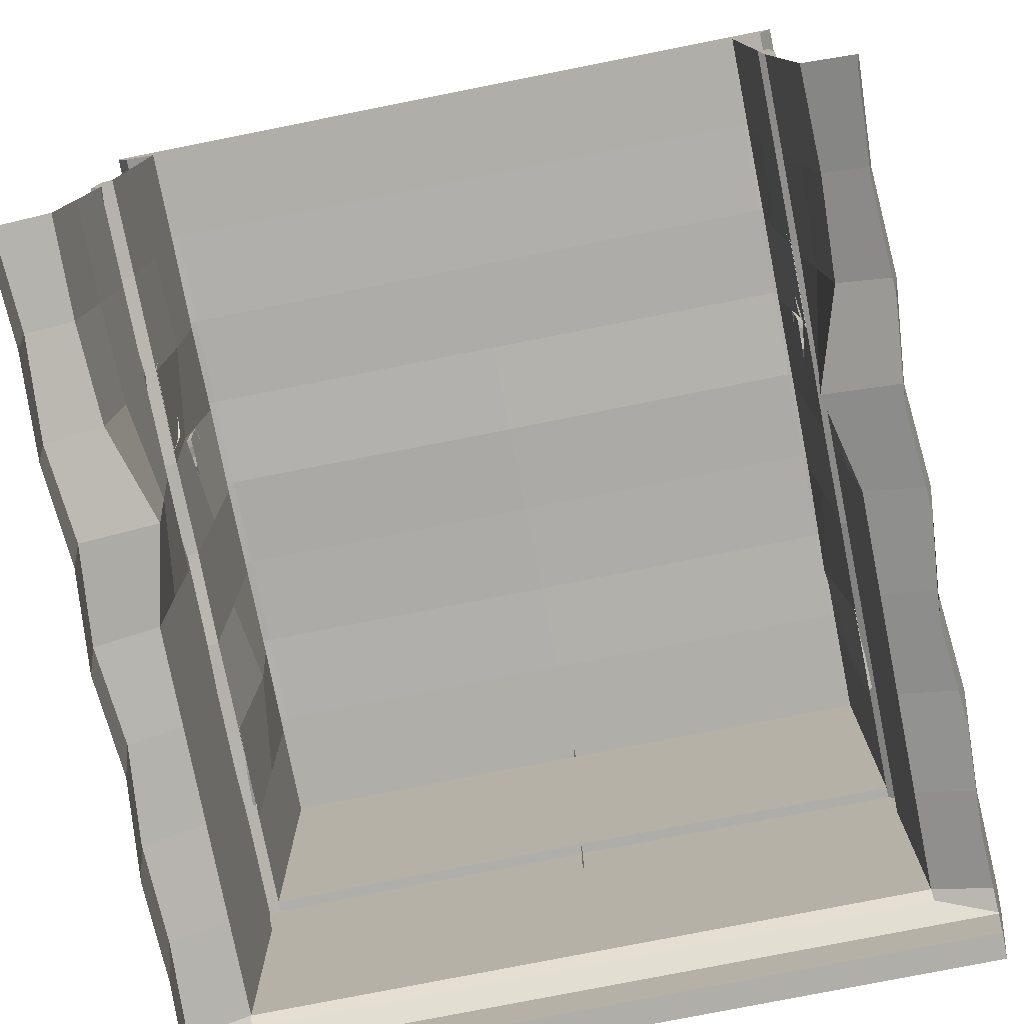
<metadata>
{"format":"obj","ext":"obj","renderer":"f3d","projection":"perspective","resolution":1024,"background":"white","views":[{"elev":-77.5,"azim":-78.8,"up":"+Y"}]}
</metadata>
<code>
o Wall_Wall_Mesh
v 2 1.981 0.8402
v 2 -0.01901 0.9527
v 0 1.981 0.8402
v 0 -0.01901 0.9527
v 2 1.981 0
v 2 -0.01901 0
v 0 1.981 0
v 2 0.8794 0.8402
v 0 0.8794 0.8402
v 2 0.8981 0
v 0 1.078 0.8402
v 2 1.089 0
v 2 0.2475 0.9893
v 0 0.2405 0.9893
v 2.027 1.089 0
v 2 0.3151 0.8402
v 0 0.3151 0.8648
v 2 0.3151 0
v 2 1.078 0.8402
v 1 -0.01901 0.9527
v 1 1.978 0.8402
v 1 1.966 0
v 1 0.8794 0.8402
v 1 0.2386 0.9893
v 1 0.3151 0.8402
v 1 1.078 0.8402
v 0.5057 1.975 0.8402
v 0.5057 0.8794 0.8402
v 0.5057 0.2274 0.9893
v 0.5057 0.3151 0.8595
v 0.5057 1.078 0.8402
v 0.5057 -0.01901 0.9527
v 0.5057 1.981 0
v 1.5 -0.01901 0.9527
v 1.5 1.981 0
v 1.5 1.989 0.8402
v 1.5 0.8794 0.8402
v 1.5 0.2475 0.9893
v 1.5 0.3151 0.8402
v 1.5 1.078 0.8402
v 0.2528 1.981 0.8402
v 0.2528 0.8794 0.8402
v 0.2528 0.2475 0.9766
v 0.2528 0.3204 0.8707
v 0.2528 1.078 0.8402
v 0.2528 -0.01901 0.94
v 0.2528 1.981 0
v 0.7528 -0.01901 0.9321
v 0.7528 1.981 0
v 0.7528 1.981 0.8402
v 0.7528 0.8794 0.8402
v 0.7528 0.2475 0.9687
v 0.7528 0.3034 0.7815
v 0.7528 1.064 0.8402
v 1.25 1.981 0.8402
v 1.25 0.8794 0.8402
v 1.25 0.2475 0.9663
v 1.25 0.3151 0.8402
v 1.25 1.068 0.8402
v 1.25 -0.01901 0.9297
v 1.25 1.981 0
v 1.75 -0.01901 0.9426
v 1.75 1.981 0
v 1.75 1.981 0.8402
v 1.75 0.8794 0.8402
v 1.75 0.2475 0.9793
v 1.75 0.3151 0.8402
v 1.75 1.078 0.8402
v 0 1.058 0.8669
v 0 0.8981 0.8669
v 0.2528 0.8981 0.8862
v 2 1.058 0.8669
v 2 0.8981 0.8669
v 0.2528 1.058 0.8862
v 1.25 0.8981 0.8669
v 1 0.8981 0.8669
v 1.25 1.053 0.8669
v 1 1.058 0.8669
v 0.7528 0.8981 0.8895
v 0.5057 0.907 0.8669
v 0.7528 1.048 0.8895
v 0.5057 1.058 0.8669
v 1.75 0.903 0.8669
v 1.5 0.8981 0.873
v 1.75 1.058 0.8669
v 1.5 1.052 0.873
v 2 1.856 0
v 2 1.853 0.8402
v 0 1.853 0.8402
v 1 1.844 0.8402
v 0.5057 1.842 0.8402
v 1.5 1.858 0.8402
v 0.2528 1.853 0.8402
v 0.7528 1.851 0.8402
v 1.25 1.852 0.8402
v 1.75 1.853 0.8402
v 0.2528 1.981 0.9604
v 0 1.981 0.9604
v 1.25 1.981 0.9604
v 1 1.978 0.9604
v 0.7528 1.981 0.9604
v 0.5057 1.975 0.9604
v 1.75 1.981 0.9604
v 1.5 1.989 0.9604
v 2 1.981 0.9604
v 2 1.884 0.9224
v 0 1.884 0.9224
v 1 1.874 0.9224
v 0.5057 1.872 0.9224
v 1.5 1.889 0.9224
v 0.2528 1.884 0.9224
v 0.7528 1.882 0.9224
v 1.25 1.882 0.9224
v 1.75 1.884 0.9224
v 2 1.47 0
v 2 1.466 0.8402
v 0 1.466 0.8402
v 1 1.466 0.8402
v 0.5057 1.466 0.8345
v 1.476 1.481 0.8069
v 0.2528 1.466 0.8402
v 0.7565 1.458 0.8675
v 1.25 1.46 0.8402
v 1.75 1.466 0.8402
v 2 0.5972 0.8402
v 0 0.5972 0.8525
v 2 0.6066 0
v 1 0.5972 0.8402
v 0.5057 0.5972 0.8498
v 1.5 0.5972 0.8402
v 0.2528 0.5999 0.8554
v 0.7528 0.5914 0.8108
v 1.25 0.5972 0.8402
v 1.75 0.5972 0.8402
v 0.595 1.239 0.8388
v 0.482 1.211 0.8388
v 0.7188 1.068 0.8388
v 0.4981 1.083 0.8388
v 0.5063 1.228 0.8388
v 0.7097 1.192 0.8388
v 0.7026 1.081 0.8627
v 0.6291 1.072 0.8388
v 0.594 1.23 0.8627
v 0.495 1.206 0.8627
v 0.5489 1.08 0.8388
v 0.4872 1.14 0.8388
v 0.4915 1.223 0.8388
v 0.6722 1.237 0.8388
v 0.6981 1.217 0.8388
v 0.5091 1.094 0.8627
v 0.5163 1.221 0.8627
v 0.6947 1.189 0.8627
v 0.624 1.084 0.8627
v 0.5536 1.091 0.8627
v 0.4995 1.144 0.8627
v 0.5033 1.216 0.8627
v 0.599 1.206 0.8627
v 0.6618 1.229 0.8627
v 0.6845 1.211 0.8627
v 0.7619 1.46 0.8526
v 0.8679 1.476 0.8526
v 0.7562 1.597 0.8526
v 0.867 1.601 0.8526
v 0.8136 1.465 0.8526
v 0.8083 1.615 0.8526
v 0.7558 1.531 0.8526
v 0.8754 1.534 0.8526
v 0.7799 1.61 0.8526
v 0.7831 1.46 0.8526
v 0.844 1.462 0.8526
v 0.8544 1.616 0.8526
v 0.766 1.524 0.8801
v 0.7711 1.466 0.8801
v 0.8387 1.468 0.8801
v 0.8585 1.48 0.8801
v 0.8646 1.527 0.8801
v 0.8577 1.582 0.8801
v 0.7859 1.59 0.8801
v 0.7663 1.579 0.8801
v 0.7885 1.466 0.8801
v 0.8136 1.47 0.8801
v 0.8473 1.595 0.8801
v 0.8093 1.594 0.8801
v 0.8138 1.525 0.8801
v 0.7895 1.525 0.8801
v 0.838 1.526 0.8801
v 1.088 0.7489 0.8403
v 1.193 0.7633 0.8403
v 1.081 0.8547 0.8403
v 1.192 0.8588 0.8403
v 1.139 0.7443 0.8403
v 1.133 0.8735 0.8403
v 1.081 0.7888 0.8403
v 1.2 0.7919 0.8403
v 1.105 0.8678 0.8403
v 1.108 0.7415 0.8403
v 1.169 0.7486 0.8403
v 1.18 0.8745 0.8403
v 1.091 0.7825 0.8679
v 1.097 0.755 0.8679
v 1.164 0.7543 0.8679
v 1.184 0.7666 0.8679
v 1.19 0.7851 0.8679
v 1.183 0.8402 0.8679
v 1.111 0.8477 0.8679
v 1.091 0.8369 0.8679
v 1.114 0.7475 0.8679
v 1.139 0.7496 0.8679
v 1.172 0.8532 0.8679
v 1.134 0.8523 0.8679
v 1.139 0.7834 0.8679
v 1.115 0.7826 0.8679
v 1.163 0.7843 0.8679
v 1.593 1.239 0.8388
v 1.481 1.211 0.8388
v 1.717 1.068 0.8388
v 1.497 1.083 0.8388
v 1.505 1.228 0.8388
v 1.708 1.192 0.8388
v 1.701 1.081 0.8627
v 1.628 1.072 0.8388
v 1.593 1.23 0.8627
v 1.494 1.206 0.8627
v 1.547 1.08 0.8388
v 1.486 1.14 0.8388
v 1.49 1.223 0.8388
v 1.671 1.237 0.8388
v 1.697 1.217 0.8388
v 1.508 1.094 0.8627
v 1.515 1.221 0.8627
v 1.693 1.189 0.8627
v 1.622 1.084 0.8627
v 1.552 1.091 0.8627
v 1.498 1.144 0.8627
v 1.502 1.216 0.8627
v 1.597 1.206 0.8627
v 1.66 1.229 0.8627
v 1.683 1.211 0.8627
v 1.273 0.5588 0.8403
v 1.379 0.5749 0.8403
v 1.267 0.6953 0.8403
v 1.378 0.6993 0.8403
v 1.324 0.5636 0.8403
v 1.319 0.714 0.8403
v 1.267 0.6293 0.8403
v 1.386 0.6324 0.8403
v 1.291 0.7083 0.8403
v 1.294 0.5589 0.8403
v 1.355 0.5609 0.8403
v 1.365 0.715 0.8403
v 1.277 0.6231 0.8679
v 1.282 0.5649 0.8679
v 1.35 0.5666 0.8679
v 1.369 0.5781 0.8679
v 1.375 0.6256 0.8679
v 1.369 0.6807 0.8679
v 1.297 0.6882 0.8679
v 1.277 0.6774 0.8679
v 1.299 0.5649 0.8679
v 1.324 0.5688 0.8679
v 1.358 0.6937 0.8679
v 1.32 0.6929 0.8679
v 1.325 0.624 0.8679
v 1.3 0.6231 0.8679
v 1.349 0.6248 0.8679
v 2.069 1.981 0
v 2.069 1.981 0.8402
v 2.044 1.856 0
v 2.044 1.853 0.8402
v 2.069 1.981 0.9604
v 2.044 1.884 0.9224
v 2.065 0.2475 0.9893
v 2.065 -0.01901 0.9527
v 2.065 -0.01901 0
v 2.065 0.2475 0
v 2.018 0.2871 0.8402
v 2.018 0.2871 0
v 2.027 0.8981 0
v 2.027 0.8794 0.8402
v 2.027 1.078 0.8402
v 2.027 1.058 0.8669
v 2.027 0.8981 0.8669
v 2 1.981 -0.8402
v 2 -0.01901 -0.9527
v 0 1.981 -0.8402
v 0 -0.01901 -0.9527
v 2 0.8794 -0.8402
v 0 0.8794 -0.8402
v 0 1.078 -0.8402
v 2 0.2475 -0.9893
v 0 0.2405 -0.9893
v 2 0.3151 -0.8402
v 0 0.3151 -0.8648
v 2 1.078 -0.8402
v 1 -0.01901 -0.9527
v 1 1.978 -0.8402
v 1 0.8794 -0.8402
v 1 0.2386 -0.9893
v 1 0.3151 -0.8402
v 1 1.078 -0.8402
v 0.5057 1.975 -0.8402
v 0.5057 0.8794 -0.8402
v 0.5057 0.2274 -0.9893
v 0.5057 0.3151 -0.8595
v 0.5057 1.078 -0.8402
v 0.5057 -0.01901 -0.9527
v 1.5 -0.01901 -0.9527
v 1.5 1.989 -0.8402
v 1.5 0.8794 -0.8402
v 1.5 0.2475 -0.9893
v 1.5 0.3151 -0.8402
v 1.5 1.078 -0.8402
v 0.2528 1.981 -0.8402
v 0.2528 0.8794 -0.8402
v 0.2528 0.2475 -0.9766
v 0.2528 0.3204 -0.8707
v 0.2528 1.078 -0.8402
v 0.2528 -0.01901 -0.94
v 0.7528 -0.01901 -0.9321
v 0.7528 1.981 -0.8402
v 0.7528 0.8794 -0.8402
v 0.7528 0.2475 -0.9687
v 0.7528 0.3034 -0.7815
v 0.7528 1.064 -0.8402
v 1.25 1.981 -0.8402
v 1.25 0.8794 -0.8402
v 1.25 0.2475 -0.9663
v 1.25 0.3151 -0.8402
v 1.25 1.068 -0.8402
v 1.25 -0.01901 -0.9297
v 1.75 -0.01901 -0.9426
v 1.75 1.981 -0.8402
v 1.75 0.8794 -0.8402
v 1.75 0.2475 -0.9793
v 1.75 0.3151 -0.8402
v 1.75 1.078 -0.8402
v 0 1.058 -0.8669
v 0 0.8981 -0.8669
v 0.2528 0.8981 -0.8862
v 2 1.058 -0.8669
v 2 0.8981 -0.8669
v 0.2528 1.058 -0.8862
v 1.25 0.8981 -0.8669
v 1 0.8981 -0.8669
v 1.25 1.053 -0.8669
v 1 1.058 -0.8669
v 0.7528 0.8981 -0.8895
v 0.5057 0.907 -0.8669
v 0.7528 1.048 -0.8895
v 0.5057 1.058 -0.8669
v 1.75 0.903 -0.8669
v 1.5 0.8981 -0.873
v 1.75 1.058 -0.8669
v 1.5 1.052 -0.873
v 2 1.853 -0.8402
v 0 1.853 -0.8402
v 1 1.844 -0.8402
v 0.5057 1.842 -0.8402
v 1.5 1.858 -0.8402
v 0.2528 1.853 -0.8402
v 0.7528 1.851 -0.8402
v 1.25 1.852 -0.8402
v 1.75 1.853 -0.8402
v 0.2528 1.981 -0.9604
v 0 1.981 -0.9604
v 1.25 1.981 -0.9604
v 1 1.978 -0.9604
v 0.7528 1.981 -0.9604
v 0.5057 1.975 -0.9604
v 1.75 1.981 -0.9604
v 1.5 1.989 -0.9604
v 2 1.981 -0.9604
v 2 1.884 -0.9224
v 0 1.884 -0.9224
v 1 1.874 -0.9224
v 0.5057 1.872 -0.9224
v 1.5 1.889 -0.9224
v 0.2528 1.884 -0.9224
v 0.7528 1.882 -0.9224
v 1.25 1.882 -0.9224
v 1.75 1.884 -0.9224
v 2 1.466 -0.8402
v 0 1.466 -0.8402
v 1 1.466 -0.8402
v 0.5057 1.466 -0.8345
v 1.476 1.481 -0.8069
v 0.2528 1.466 -0.8402
v 0.7565 1.458 -0.8675
v 1.25 1.46 -0.8402
v 1.75 1.466 -0.8402
v 2 0.5972 -0.8402
v 0 0.5972 -0.8525
v 1 0.5972 -0.8402
v 0.5057 0.5972 -0.8498
v 1.5 0.5972 -0.8402
v 0.2528 0.5999 -0.8554
v 0.7528 0.5914 -0.8108
v 1.25 0.5972 -0.8402
v 1.75 0.5972 -0.8402
v 0.595 1.239 -0.8388
v 0.482 1.211 -0.8388
v 0.7188 1.068 -0.8388
v 0.4981 1.083 -0.8388
v 0.5063 1.228 -0.8388
v 0.7097 1.192 -0.8388
v 0.7026 1.081 -0.8627
v 0.6291 1.072 -0.8388
v 0.594 1.23 -0.8627
v 0.495 1.206 -0.8627
v 0.5489 1.08 -0.8388
v 0.4872 1.14 -0.8388
v 0.4915 1.223 -0.8388
v 0.6722 1.237 -0.8388
v 0.6981 1.217 -0.8388
v 0.5091 1.094 -0.8627
v 0.5163 1.221 -0.8627
v 0.6947 1.189 -0.8627
v 0.624 1.084 -0.8627
v 0.5536 1.091 -0.8627
v 0.4995 1.144 -0.8627
v 0.5033 1.216 -0.8627
v 0.599 1.206 -0.8627
v 0.6618 1.229 -0.8627
v 0.6845 1.211 -0.8627
v 0.7619 1.46 -0.8526
v 0.8679 1.476 -0.8526
v 0.7562 1.597 -0.8526
v 0.867 1.601 -0.8526
v 0.8136 1.465 -0.8526
v 0.8083 1.615 -0.8526
v 0.7558 1.531 -0.8526
v 0.8754 1.534 -0.8526
v 0.7799 1.61 -0.8526
v 0.7831 1.46 -0.8526
v 0.844 1.462 -0.8526
v 0.8544 1.616 -0.8526
v 0.766 1.524 -0.8801
v 0.7711 1.466 -0.8801
v 0.8387 1.468 -0.8801
v 0.8585 1.48 -0.8801
v 0.8646 1.527 -0.8801
v 0.8577 1.582 -0.8801
v 0.7859 1.59 -0.8801
v 0.7663 1.579 -0.8801
v 0.7885 1.466 -0.8801
v 0.8136 1.47 -0.8801
v 0.8473 1.595 -0.8801
v 0.8093 1.594 -0.8801
v 0.8138 1.525 -0.8801
v 0.7895 1.525 -0.8801
v 0.838 1.526 -0.8801
v 1.088 0.7489 -0.8403
v 1.193 0.7633 -0.8403
v 1.081 0.8547 -0.8403
v 1.192 0.8588 -0.8403
v 1.139 0.7443 -0.8403
v 1.133 0.8735 -0.8403
v 1.081 0.7888 -0.8403
v 1.2 0.7919 -0.8403
v 1.105 0.8678 -0.8403
v 1.108 0.7415 -0.8403
v 1.169 0.7486 -0.8403
v 1.18 0.8745 -0.8403
v 1.091 0.7825 -0.8679
v 1.097 0.755 -0.8679
v 1.164 0.7543 -0.8679
v 1.184 0.7666 -0.8679
v 1.19 0.7851 -0.8679
v 1.183 0.8402 -0.8679
v 1.111 0.8477 -0.8679
v 1.091 0.8369 -0.8679
v 1.114 0.7475 -0.8679
v 1.139 0.7496 -0.8679
v 1.172 0.8532 -0.8679
v 1.134 0.8523 -0.8679
v 1.139 0.7834 -0.8679
v 1.115 0.7826 -0.8679
v 1.163 0.7843 -0.8679
v 1.593 1.239 -0.8388
v 1.481 1.211 -0.8388
v 1.717 1.068 -0.8388
v 1.497 1.083 -0.8388
v 1.505 1.228 -0.8388
v 1.708 1.192 -0.8388
v 1.701 1.081 -0.8627
v 1.628 1.072 -0.8388
v 1.593 1.23 -0.8627
v 1.494 1.206 -0.8627
v 1.547 1.08 -0.8388
v 1.486 1.14 -0.8388
v 1.49 1.223 -0.8388
v 1.671 1.237 -0.8388
v 1.697 1.217 -0.8388
v 1.508 1.094 -0.8627
v 1.515 1.221 -0.8627
v 1.693 1.189 -0.8627
v 1.622 1.084 -0.8627
v 1.552 1.091 -0.8627
v 1.498 1.144 -0.8627
v 1.502 1.216 -0.8627
v 1.597 1.206 -0.8627
v 1.66 1.229 -0.8627
v 1.683 1.211 -0.8627
v 1.273 0.5588 -0.8403
v 1.379 0.5749 -0.8403
v 1.267 0.6953 -0.8403
v 1.378 0.6993 -0.8403
v 1.324 0.5636 -0.8403
v 1.319 0.714 -0.8403
v 1.267 0.6293 -0.8403
v 1.386 0.6324 -0.8403
v 1.291 0.7083 -0.8403
v 1.294 0.5589 -0.8403
v 1.355 0.5609 -0.8403
v 1.365 0.715 -0.8403
v 1.277 0.6231 -0.8679
v 1.282 0.5649 -0.8679
v 1.35 0.5666 -0.8679
v 1.369 0.5781 -0.8679
v 1.375 0.6256 -0.8679
v 1.369 0.6807 -0.8679
v 1.297 0.6882 -0.8679
v 1.277 0.6774 -0.8679
v 1.299 0.5649 -0.8679
v 1.324 0.5688 -0.8679
v 1.358 0.6937 -0.8679
v 1.32 0.6929 -0.8679
v 1.325 0.624 -0.8679
v 1.3 0.6231 -0.8679
v 1.349 0.6248 -0.8679
v 2.069 1.981 -0.8402
v 2.044 1.853 -0.8402
v 2.069 1.981 -0.9604
v 2.044 1.884 -0.9224
v 2.065 0.2475 -0.9893
v 2.065 -0.01901 -0.9527
v 2.018 0.2871 -0.8402
v 2.027 0.8794 -0.8402
v 2.027 1.078 -0.8402
v 2.027 1.058 -0.8669
v 2.027 0.8981 -0.8669
f 105 106 271 270
f 47 7 3 41
f 131 42 9 126
f 127 10 8 125
f 11 9 70 69
f 73 8 279 282
f 13 2 273 272
f 46 43 14 4
f 18 16 276 277
f 43 44 17 14
f 92 96 114 110
f 93 91 109 111
f 57 58 25 24
f 60 57 24 20
f 65 8 73 83
f 133 56 23 128
f 61 22 21 55
f 1 64 103 105
f 52 53 30 29
f 48 52 29 32
f 37 65 83 84
f 132 51 28 129
f 49 33 27 50
f 63 35 36 64
f 134 65 37 130
f 56 37 84 75
f 62 66 38 34
f 66 67 39 38
f 94 90 108 112
f 36 55 99 104
f 29 30 44 43
f 32 29 43 46
f 28 51 79 80
f 129 28 42 131
f 33 47 41 27
f 22 49 50 21
f 128 23 51 132
f 26 54 81 78
f 20 24 52 48
f 24 25 53 52
f 64 36 104 103
f 35 61 55 36
f 130 37 56 133
f 31 45 74 82
f 34 38 57 60
f 38 39 58 57
f 50 27 102 101
f 95 92 110 113
f 13 16 67 66
f 2 13 66 62
f 59 26 78 77
f 125 8 65 134
f 5 63 64 1
f 71 74 69 70
f 75 77 78 76
f 79 81 82 80
f 83 85 86 84
f 80 82 74 71
f 76 78 81 79
f 84 86 77 75
f 73 72 85 83
f 54 31 82 81
f 40 59 77 86
f 19 72 281 280
f 68 40 86 85
f 19 68 85 72
f 23 56 75 76
f 42 28 80 71
f 51 23 76 79
f 9 42 71 70
f 45 11 69 74
f 116 88 96 124
f 120 92 95 123
f 118 90 94 122
f 119 91 93 121
f 124 96 92 120
f 122 94 91 119
f 123 95 90 118
f 121 93 89 117
f 115 87 88 116
f 111 97 98 107
f 113 99 100 108
f 112 101 102 109
f 114 103 104 110
f 109 102 97 111
f 108 100 101 112
f 110 104 99 113
f 106 105 103 114
f 55 21 100 99
f 91 94 112 109
f 27 41 97 102
f 21 50 101 100
f 88 87 268 269
f 90 95 113 108
f 3 89 107 98
f 89 93 111 107
f 41 3 98 97
f 96 88 106 114
f 12 115 116 19
f 45 121 117 11
f 59 123 118 26
f 54 122 119 31
f 68 124 120 40
f 31 119 121 45
f 26 118 122 54
f 40 120 123 59
f 19 116 124 68
f 16 125 134 67
f 39 130 133 58
f 25 128 132 53
f 30 129 131 44
f 67 134 130 39
f 53 132 129 30
f 58 133 128 25
f 18 127 125 16
f 44 131 126 17
f 143 151 157
f 152 157 153
f 153 141 152
f 155 151 156
f 154 151 155
f 154 155 150
f 155 156 144
f 153 157 151 154
f 157 152 159
f 158 143 157
f 159 158 157
f 137 140 152 141
f 146 138 150 155
f 149 148 158 159
f 142 137 141 153
f 145 142 153 154
f 148 135 143 158
f 136 146 155 144
f 135 139 151 143
f 138 145 154 150
f 147 136 144 156
f 139 147 156 151
f 140 149 159 152
f 186 176 177 182
f 185 184 183 178
f 180 181 184 185
f 174 175 176 186
f 173 180 185 172
f 172 185 178 179
f 181 174 186 184
f 184 186 182 183
f 160 169 180 173
f 168 162 179 178
f 164 170 174 181
f 166 160 173 172
f 162 166 172 179
f 169 164 181 180
f 163 171 182 177
f 170 161 175 174
f 161 167 176 175
f 171 165 183 182
f 165 168 178 183
f 167 163 177 176
f 213 203 204 209
f 212 211 210 205
f 207 208 211 212
f 201 202 203 213
f 200 207 212 199
f 199 212 205 206
f 208 201 213 211
f 211 213 209 210
f 187 196 207 200
f 195 189 206 205
f 191 197 201 208
f 193 187 200 199
f 189 193 199 206
f 196 191 208 207
f 190 198 209 204
f 197 188 202 201
f 188 194 203 202
f 198 192 210 209
f 192 195 205 210
f 194 190 204 203
f 222 230 236
f 231 236 232
f 232 220 231
f 234 230 235
f 233 230 234
f 233 234 229
f 234 235 223
f 232 236 230 233
f 236 231 238
f 237 222 236
f 238 237 236
f 216 219 231 220
f 225 217 229 234
f 228 227 237 238
f 221 216 220 232
f 224 221 232 233
f 227 214 222 237
f 215 225 234 223
f 214 218 230 222
f 217 224 233 229
f 226 215 223 235
f 218 226 235 230
f 219 228 238 231
f 265 255 256 261
f 264 263 262 257
f 259 260 263 264
f 253 254 255 265
f 252 259 264 251
f 251 264 257 258
f 260 253 265 263
f 263 265 261 262
f 239 248 259 252
f 247 241 258 257
f 243 249 253 260
f 245 239 252 251
f 241 245 251 258
f 248 243 260 259
f 242 250 261 256
f 249 240 254 253
f 240 246 255 254
f 250 244 262 261
f 244 247 257 262
f 246 242 256 255
f 268 266 267 269
f 269 267 270 271
f 5 1 267 266
f 106 88 269 271
f 1 105 270 267
f 87 5 266 268
f 274 275 272 273
f 275 277 276 272
f 279 280 281 282
f 16 13 272 276
f 278 15 280 279
f 2 6 274 273
f 12 19 280 15
f 8 10 278 279
f 72 73 282 281
f 10 12 15 278
f 372 533 534 373
f 47 313 285 7
f 396 392 288 314
f 127 391 287 10
f 289 337 338 288
f 341 541 538 287
f 290 535 536 284
f 318 286 291 315
f 18 277 537 292
f 315 291 293 316
f 359 377 381 363
f 360 378 376 358
f 327 298 299 328
f 330 295 298 327
f 333 351 341 287
f 398 393 297 326
f 61 325 296 22
f 283 372 370 332
f 322 303 304 323
f 319 306 303 322
f 309 352 351 333
f 397 394 302 321
f 49 320 301 33
f 63 332 308 35
f 399 395 309 333
f 326 343 352 309
f 331 307 310 334
f 334 310 311 335
f 361 379 375 357
f 308 371 366 325
f 303 315 316 304
f 306 318 315 303
f 302 348 347 321
f 394 396 314 302
f 33 301 313 47
f 22 296 320 49
f 393 397 321 297
f 300 346 349 324
f 295 319 322 298
f 298 322 323 299
f 332 370 371 308
f 35 308 325 61
f 395 398 326 309
f 305 350 342 317
f 307 330 327 310
f 310 327 328 311
f 320 368 369 301
f 362 380 377 359
f 290 334 335 292
f 284 331 334 290
f 329 345 346 300
f 391 399 333 287
f 5 283 332 63
f 339 338 337 342
f 343 344 346 345
f 347 348 350 349
f 351 352 354 353
f 348 339 342 350
f 344 347 349 346
f 352 343 345 354
f 341 351 353 340
f 324 349 350 305
f 312 354 345 329
f 294 539 540 340
f 336 353 354 312
f 294 340 353 336
f 297 344 343 326
f 314 339 348 302
f 321 347 344 297
f 288 338 339 314
f 317 342 337 289
f 382 390 363 355
f 386 389 362 359
f 384 388 361 357
f 385 387 360 358
f 390 386 359 363
f 388 385 358 361
f 389 384 357 362
f 387 383 356 360
f 115 382 355 87
f 378 374 365 364
f 380 375 367 366
f 379 376 369 368
f 381 377 371 370
f 376 378 364 369
f 375 379 368 367
f 377 380 366 371
f 373 381 370 372
f 325 366 367 296
f 358 376 379 361
f 301 369 364 313
f 296 367 368 320
f 355 532 268 87
f 357 375 380 362
f 285 365 374 356
f 356 374 378 360
f 313 364 365 285
f 363 381 373 355
f 12 294 382 115
f 317 289 383 387
f 329 300 384 389
f 324 305 385 388
f 336 312 386 390
f 305 317 387 385
f 300 324 388 384
f 312 329 389 386
f 294 336 390 382
f 292 335 399 391
f 311 328 398 395
f 299 323 397 393
f 304 316 396 394
f 335 311 395 399
f 323 304 394 397
f 328 299 393 398
f 18 292 391 127
f 316 293 392 396
f 408 422 416
f 417 418 422
f 418 417 406
f 420 421 416
f 419 420 416
f 419 415 420
f 420 409 421
f 418 419 416 422
f 422 424 417
f 423 422 408
f 424 422 423
f 402 406 417 405
f 411 420 415 403
f 414 424 423 413
f 407 418 406 402
f 410 419 418 407
f 413 423 408 400
f 401 409 420 411
f 400 408 416 404
f 403 415 419 410
f 412 421 409 401
f 404 416 421 412
f 405 417 424 414
f 451 447 442 441
f 450 443 448 449
f 445 450 449 446
f 439 451 441 440
f 438 437 450 445
f 437 444 443 450
f 446 449 451 439
f 449 448 447 451
f 425 438 445 434
f 433 443 444 427
f 429 446 439 435
f 431 437 438 425
f 427 444 437 431
f 434 445 446 429
f 428 442 447 436
f 435 439 440 426
f 426 440 441 432
f 436 447 448 430
f 430 448 443 433
f 432 441 442 428
f 478 474 469 468
f 477 470 475 476
f 472 477 476 473
f 466 478 468 467
f 465 464 477 472
f 464 471 470 477
f 473 476 478 466
f 476 475 474 478
f 452 465 472 461
f 460 470 471 454
f 456 473 466 462
f 458 464 465 452
f 454 471 464 458
f 461 472 473 456
f 455 469 474 463
f 462 466 467 453
f 453 467 468 459
f 463 474 475 457
f 457 475 470 460
f 459 468 469 455
f 487 501 495
f 496 497 501
f 497 496 485
f 499 500 495
f 498 499 495
f 498 494 499
f 499 488 500
f 497 498 495 501
f 501 503 496
f 502 501 487
f 503 501 502
f 481 485 496 484
f 490 499 494 482
f 493 503 502 492
f 486 497 485 481
f 489 498 497 486
f 492 502 487 479
f 480 488 499 490
f 479 487 495 483
f 482 494 498 489
f 491 500 488 480
f 483 495 500 491
f 484 496 503 493
f 530 526 521 520
f 529 522 527 528
f 524 529 528 525
f 518 530 520 519
f 517 516 529 524
f 516 523 522 529
f 525 528 530 518
f 528 527 526 530
f 504 517 524 513
f 512 522 523 506
f 508 525 518 514
f 510 516 517 504
f 506 523 516 510
f 513 524 525 508
f 507 521 526 515
f 514 518 519 505
f 505 519 520 511
f 515 526 527 509
f 509 527 522 512
f 511 520 521 507
f 268 532 531 266
f 532 534 533 531
f 5 266 531 283
f 373 534 532 355
f 283 531 533 372
f 274 536 535 275
f 275 535 537 277
f 538 541 540 539
f 292 537 535 290
f 278 538 539 15
f 284 536 274 6
f 12 15 539 294
f 287 538 278 10
f 340 540 541 341

</code>
